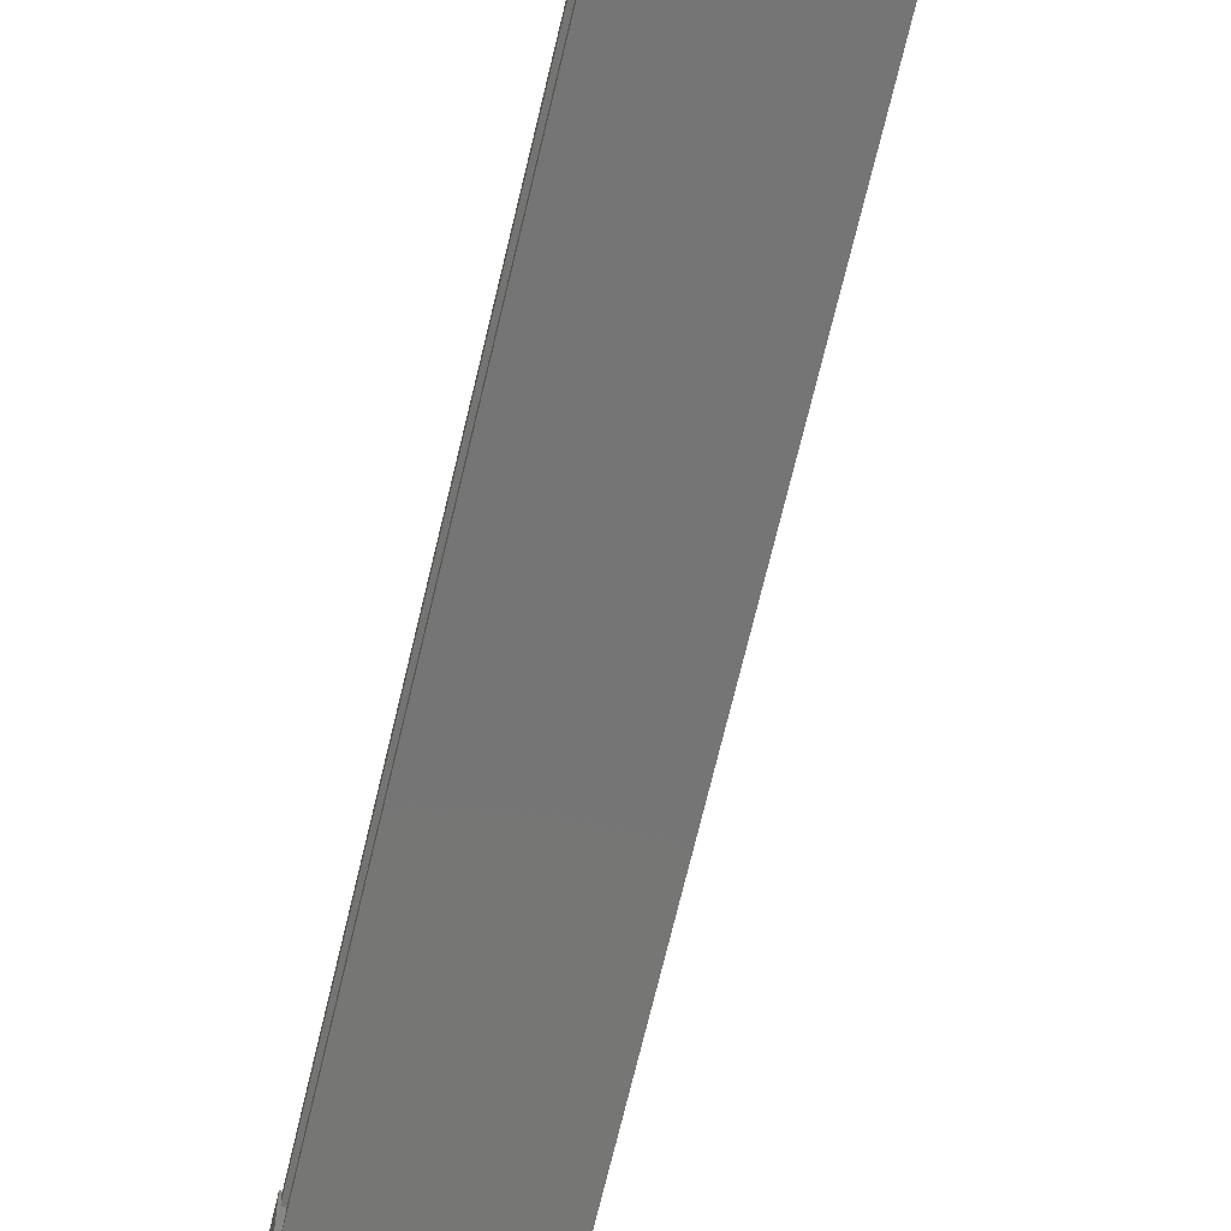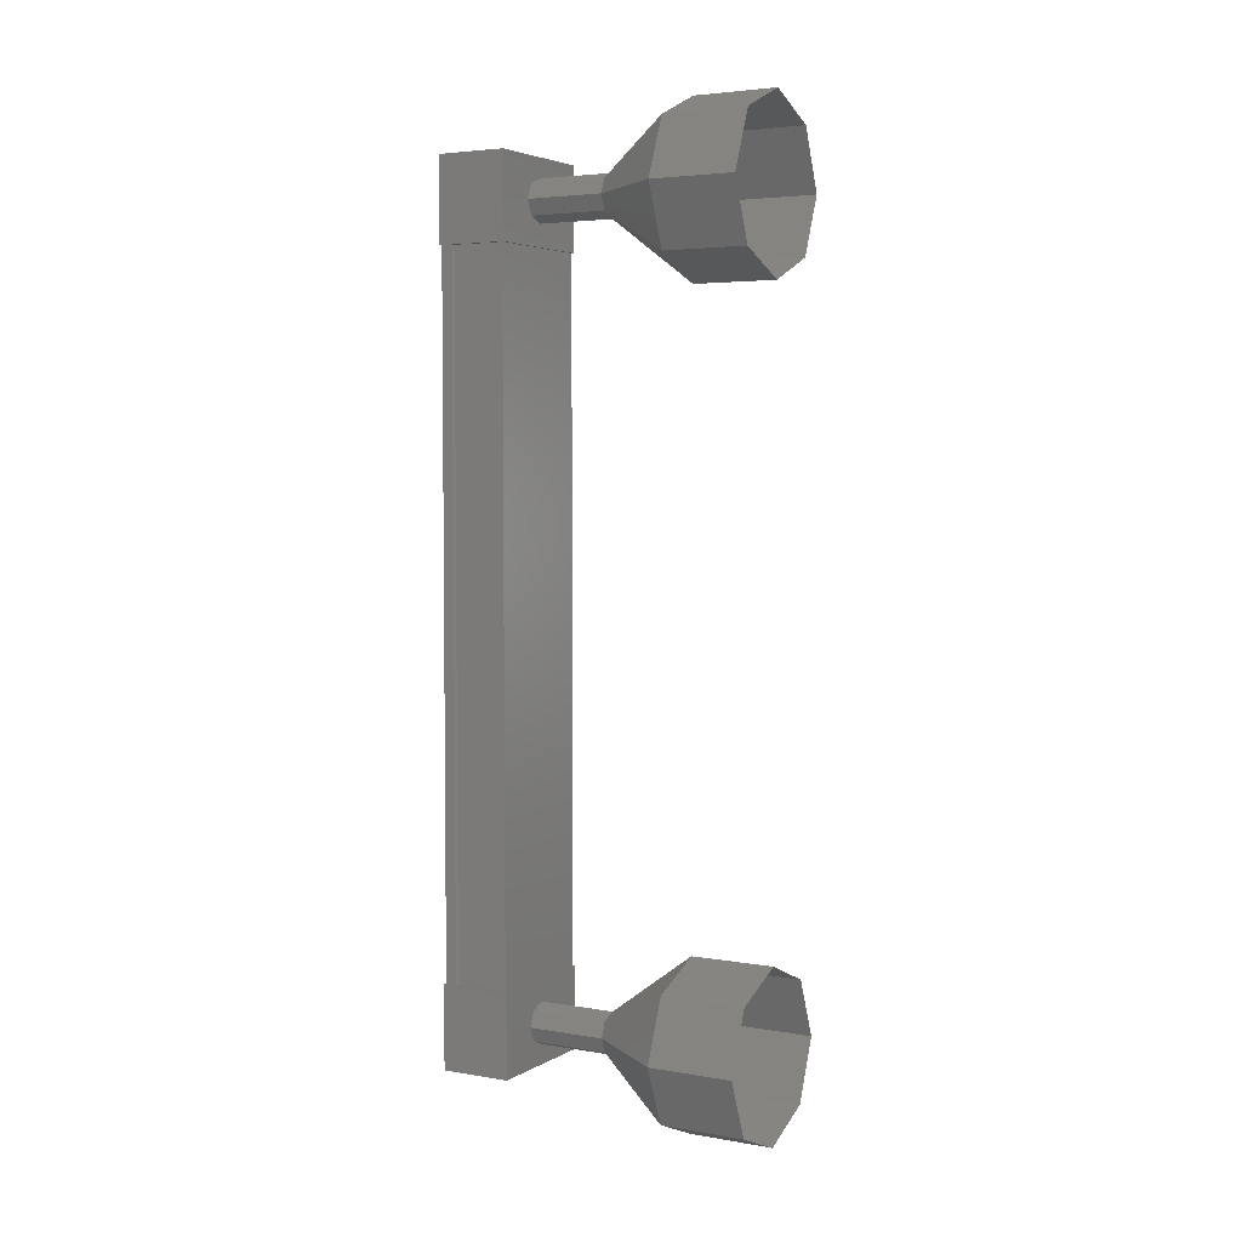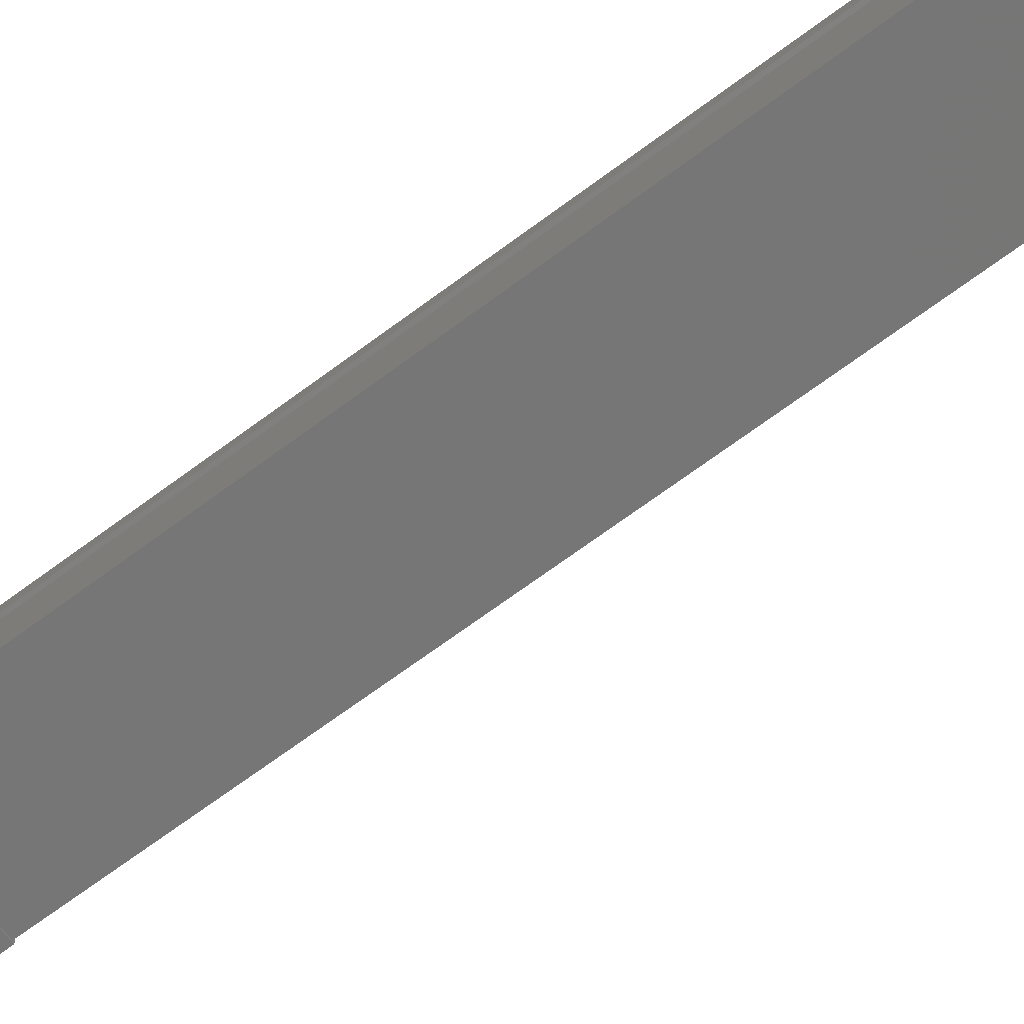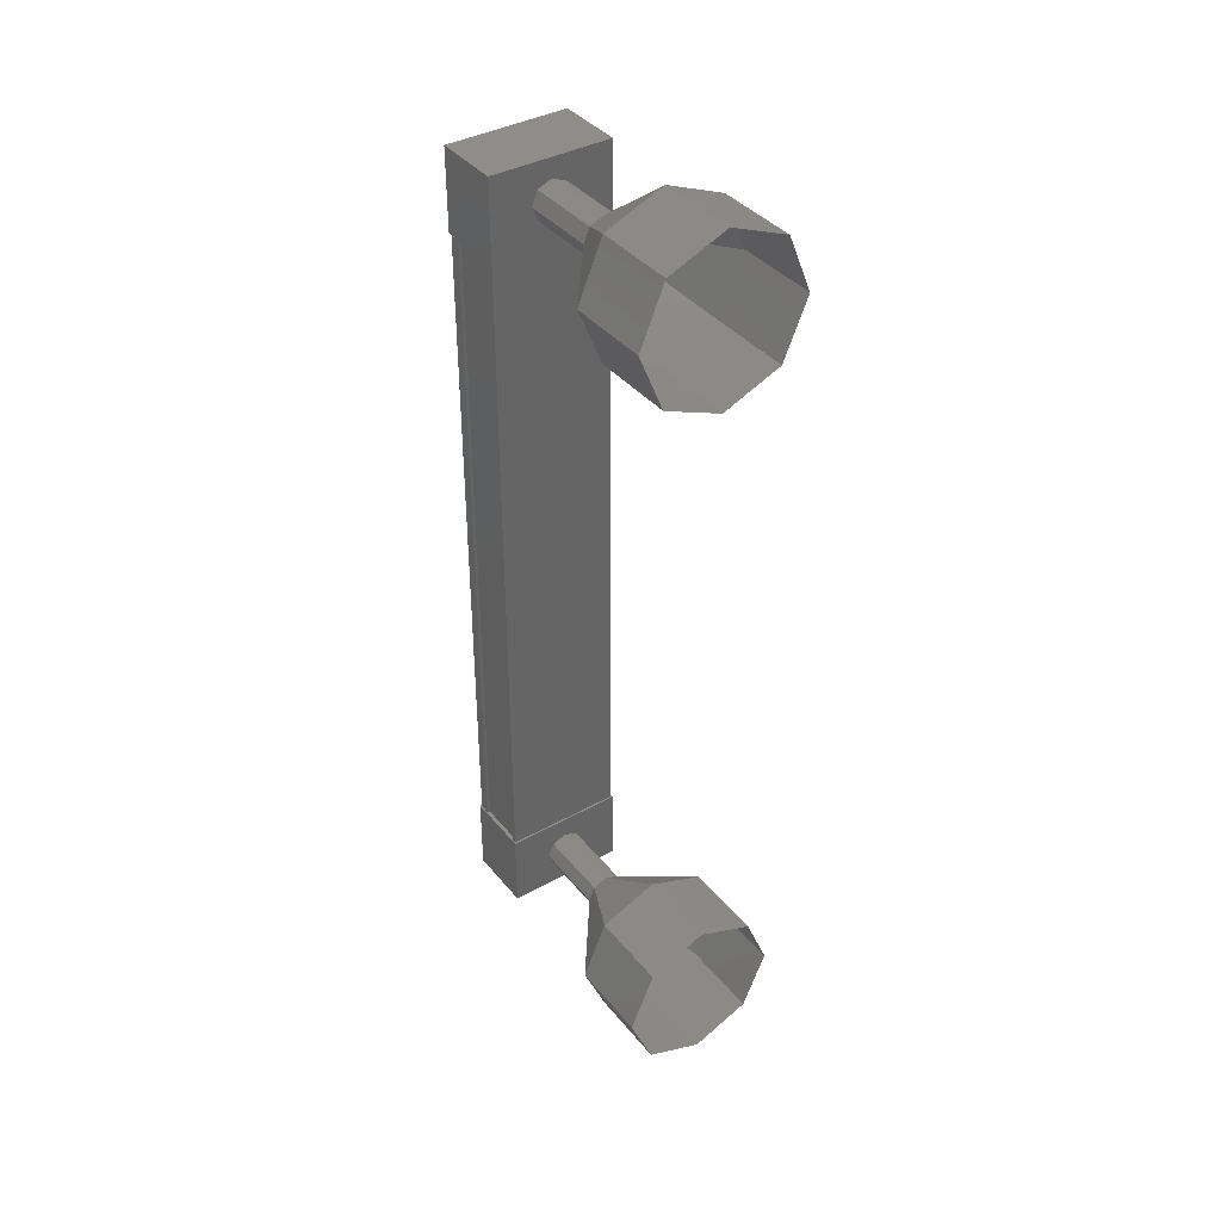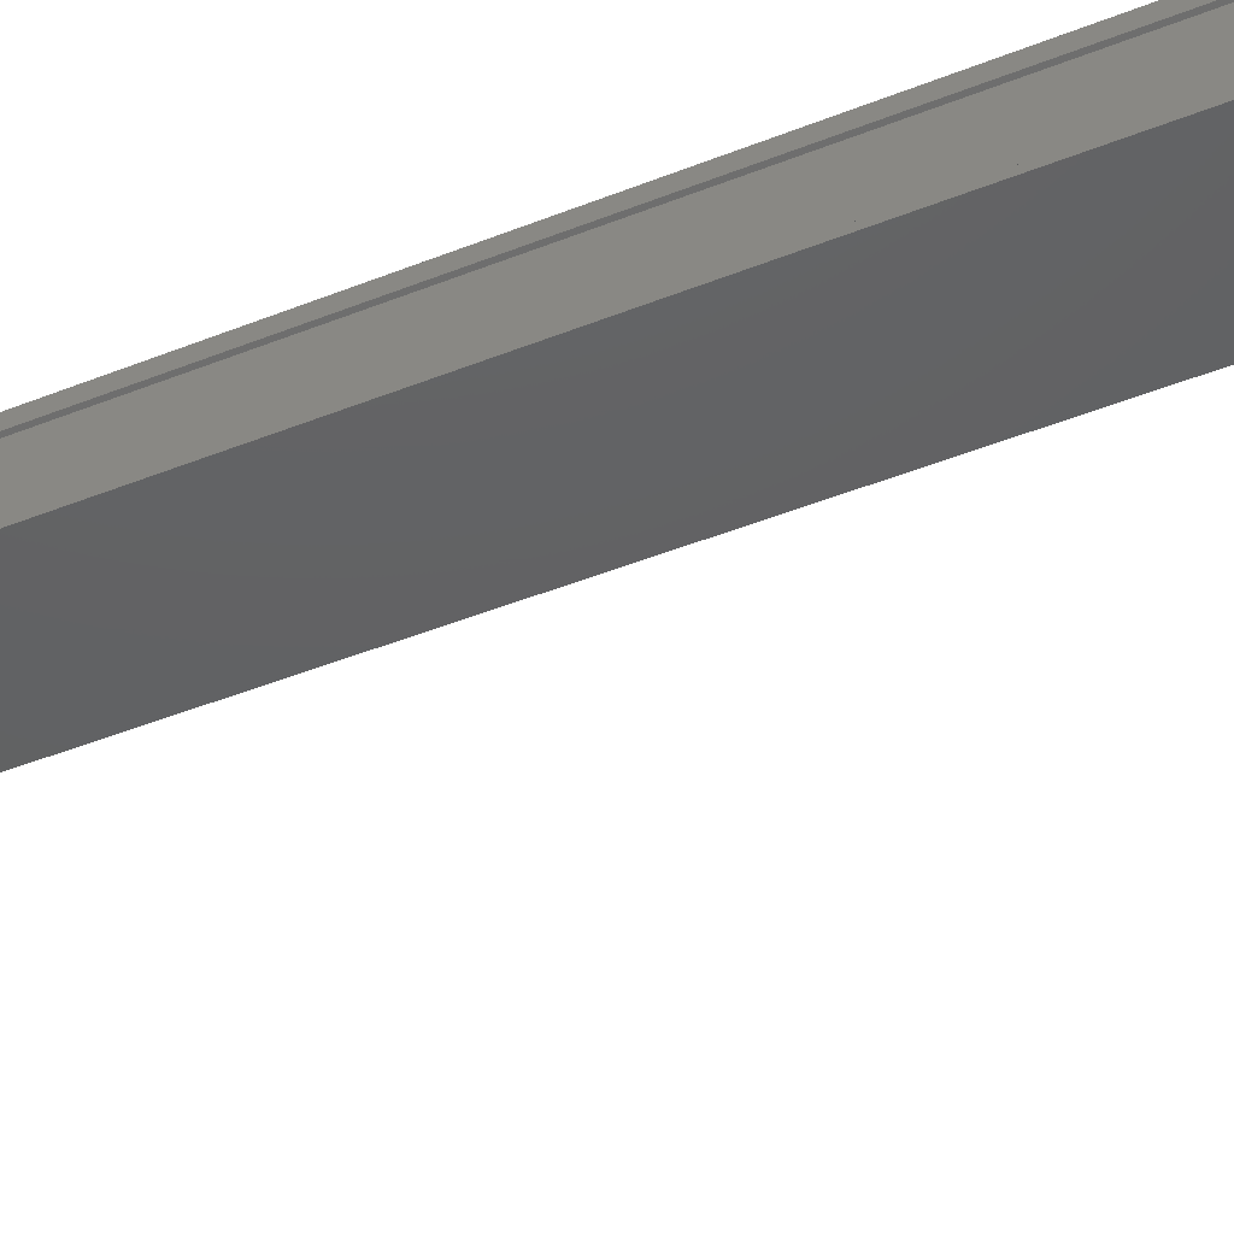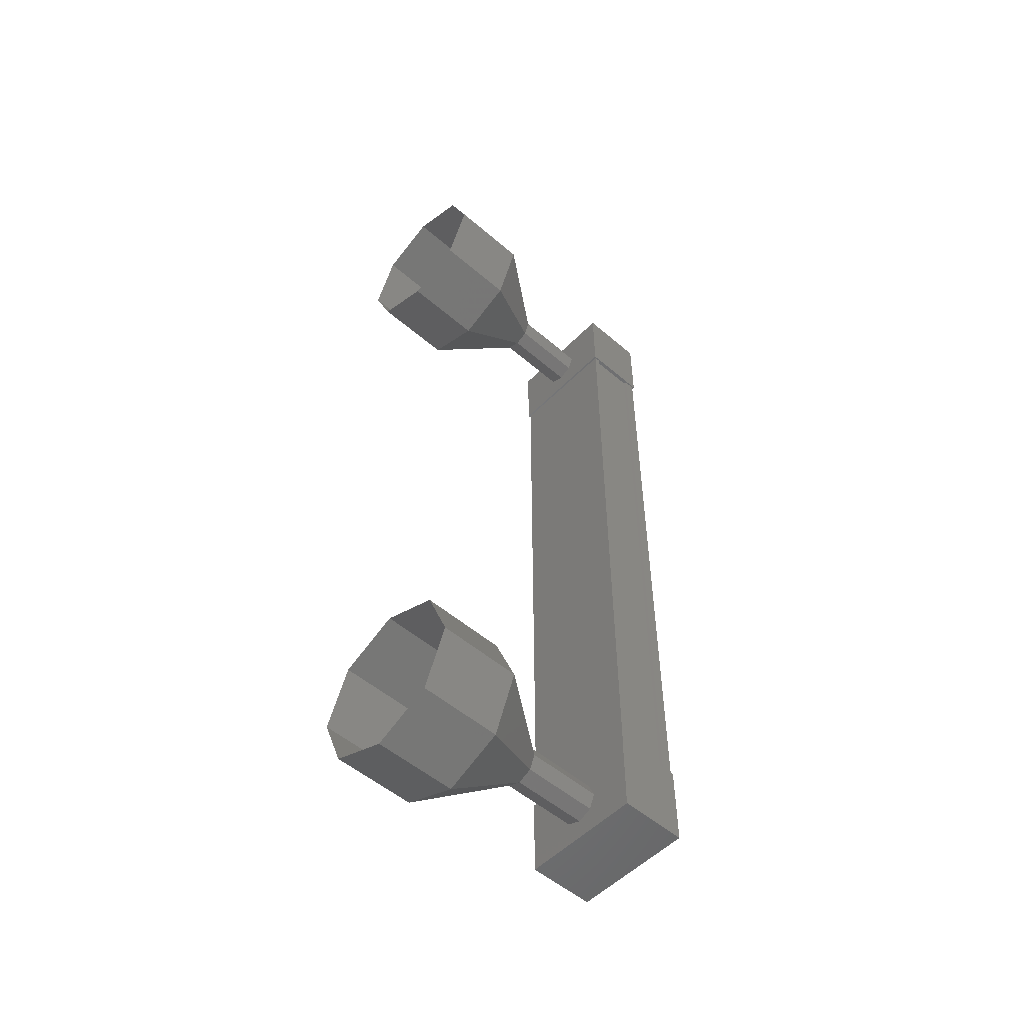
<metadata>
{"format":"stl","ext":"stl","renderer":"f3d","projection":"perspective","resolution":1024,"background":"white","views":[{"elev":-68.0,"azim":-13.2,"up":"+Z"},{"elev":4.1,"azim":119.4,"up":"+Y"},{"elev":-68.7,"azim":126.7,"up":"+Z"},{"elev":38.8,"azim":145.2,"up":"+Y"},{"elev":-43.4,"azim":-64.5,"up":"+Z"},{"elev":-52.7,"azim":-132.8,"up":"+Y"}]}
</metadata>
<code>
# stl→obj: 119 verts, 152 faces
v 52.94 1172 33.08
v 52.86 1172 33.19
v 52.86 1163 33.19
v 52.76 1163 33.19
v 54.05 1163 33.08
v 54.13 1163 33.19
v 54.13 1172 33.19
v 54.23 1163 33.19
v 54.23 1172 33.19
v 54.23 1163 32.46
v 54.23 1172 32.46
v 54.2 1163 32.47
v 54.2 1172 32.47
v 54.2 1172 33.04
v 52.94 1163 33.08
v 54.05 1172 33.08
v 54.23 1172 33.06
v 54.23 1163 33.06
v 54.2 1163 33.04
v 52.74 1163 33.2
v 54.25 1163 32.37
v 54.25 1163 33.21
v 54.25 1164 33.21
v 52.74 1164 33.2
v 54.25 1164 32.37
v 52.75 1164 32.36
v 52.75 1163 32.36
v 54.25 1172 33.21
v 52.74 1172 33.2
v 54.25 1172 32.37
v 52.75 1172 32.36
v 52.75 1173 32.36
v 52.74 1173 33.2
v 54.25 1173 33.21
v 54.25 1173 32.37
v 52.76 1172 33.19
v 52.76 1172 33.05
v 52.76 1163 33.05
v 52.79 1172 33.04
v 52.79 1163 33.04
v 52.79 1172 32.46
v 52.79 1163 32.46
v 52.76 1172 32.45
v 52.76 1163 32.45
v 52.76 1172 32.39
v 52.76 1163 32.39
v 54.23 1172 32.39
v 54.23 1163 32.39
v 53.5 1174 30.42
v 53.51 1174 29.42
v 52.8 1173 30.42
v 52.8 1173 29.42
v 52.5 1173 30.42
v 52.51 1173 29.42
v 52.8 1172 30.42
v 52.8 1172 29.42
v 53.5 1172 30.42
v 53.51 1172 29.42
v 54.21 1172 30.43
v 54.21 1172 29.43
v 54.5 1173 30.43
v 54.51 1173 29.43
v 54.21 1173 30.43
v 54.21 1173 29.43
v 53.68 1163 31.42
v 53.5 1163 32.41
v 53.5 1163 31.41
v 53.32 1163 32.41
v 53.32 1163 31.41
v 53.25 1163 32.41
v 53.25 1163 31.41
v 53.68 1163 32.42
v 53.75 1163 32.42
v 53.75 1163 31.42
v 54.21 1162 29.43
v 53.5 1162 30.42
v 53.51 1162 29.42
v 52.8 1162 30.42
v 52.8 1162 29.42
v 52.5 1163 30.42
v 52.51 1163 29.42
v 52.8 1164 30.42
v 52.8 1164 29.42
v 53.5 1164 30.42
v 53.51 1164 29.42
v 54.21 1164 30.43
v 54.21 1164 29.43
v 54.5 1163 30.43
v 54.51 1163 29.43
v 54.21 1162 30.43
v 53.5 1163 31.42
v 53.32 1163 31.42
v 53.25 1163 31.42
v 53.68 1163 31.43
v 53.75 1163 31.43
v 53.5 1173 32.41
v 53.5 1173 31.41
v 53.32 1173 32.41
v 53.32 1173 31.41
v 53.25 1173 32.41
v 53.25 1173 31.41
v 53.32 1172 32.41
v 53.32 1172 31.41
v 53.5 1172 32.41
v 53.5 1172 31.41
v 53.68 1172 32.42
v 53.68 1172 31.42
v 53.75 1173 32.42
v 53.75 1173 31.42
v 53.68 1173 32.42
v 53.68 1173 31.42
v 53.68 1173 31.43
v 53.5 1173 31.42
v 53.32 1173 31.42
v 53.25 1173 31.42
v 53.32 1172 31.42
v 53.5 1172 31.42
v 53.68 1172 31.43
v 53.75 1173 31.43
f 1 2 3
f 3 2 4
f 5 6 7
f 7 6 8
f 8 9 7
f 10 11 12
f 12 11 13
f 13 14 12
f 3 15 1
f 1 15 5
f 5 16 1
f 7 16 5
f 9 8 17
f 17 8 18
f 18 14 17
f 19 14 18
f 12 14 19
f 20 21 22
f 22 21 23
f 23 24 22
f 25 24 23
f 26 24 25
f 25 21 26
f 26 21 27
f 27 21 20
f 20 24 27
f 22 24 20
f 28 29 30
f 30 29 31
f 31 32 30
f 29 32 31
f 33 32 29
f 29 34 33
f 33 34 32
f 32 34 35
f 35 30 32
f 34 30 35
f 28 30 34
f 34 29 28
f 2 36 4
f 4 36 37
f 37 38 4
f 39 38 37
f 40 38 39
f 39 41 40
f 40 41 42
f 42 41 43
f 43 44 42
f 45 44 43
f 46 44 45
f 45 47 46
f 46 47 48
f 48 47 10
f 25 23 21
f 24 26 27
f 47 11 10
f 49 50 51
f 51 50 52
f 52 53 51
f 54 53 52
f 55 53 54
f 54 56 55
f 55 56 57
f 57 56 58
f 58 59 57
f 60 59 58
f 61 59 60
f 60 62 61
f 61 62 63
f 63 62 64
f 64 49 63
f 50 49 64
f 65 66 67
f 67 66 68
f 68 69 67
f 70 69 68
f 71 69 70
f 70 68 71
f 71 68 69
f 69 68 66
f 66 67 69
f 72 67 66
f 65 67 72
f 72 73 65
f 65 73 74
f 74 73 72
f 72 65 74
f 66 65 72
f 75 76 77
f 77 76 78
f 78 79 77
f 80 79 78
f 81 79 80
f 80 82 81
f 81 82 83
f 83 82 84
f 84 85 83
f 86 85 84
f 87 85 86
f 86 88 87
f 87 88 89
f 89 88 90
f 90 75 89
f 76 75 90
f 90 91 76
f 76 91 92
f 92 78 76
f 93 78 92
f 80 78 93
f 93 92 80
f 80 92 82
f 82 92 91
f 91 84 82
f 94 84 91
f 86 84 94
f 94 95 86
f 86 95 88
f 88 95 94
f 94 90 88
f 91 90 94
f 96 97 98
f 98 97 99
f 99 100 98
f 101 100 99
f 102 100 101
f 101 103 102
f 102 103 104
f 104 103 105
f 105 106 104
f 107 106 105
f 108 106 107
f 107 109 108
f 108 109 110
f 110 109 111
f 111 96 110
f 97 96 111
f 112 63 113
f 113 63 49
f 49 114 113
f 51 114 49
f 115 114 51
f 51 53 115
f 115 53 116
f 116 53 55
f 55 117 116
f 57 117 55
f 118 117 57
f 57 59 118
f 118 59 119
f 119 59 61
f 61 112 119
f 63 112 61

</code>
